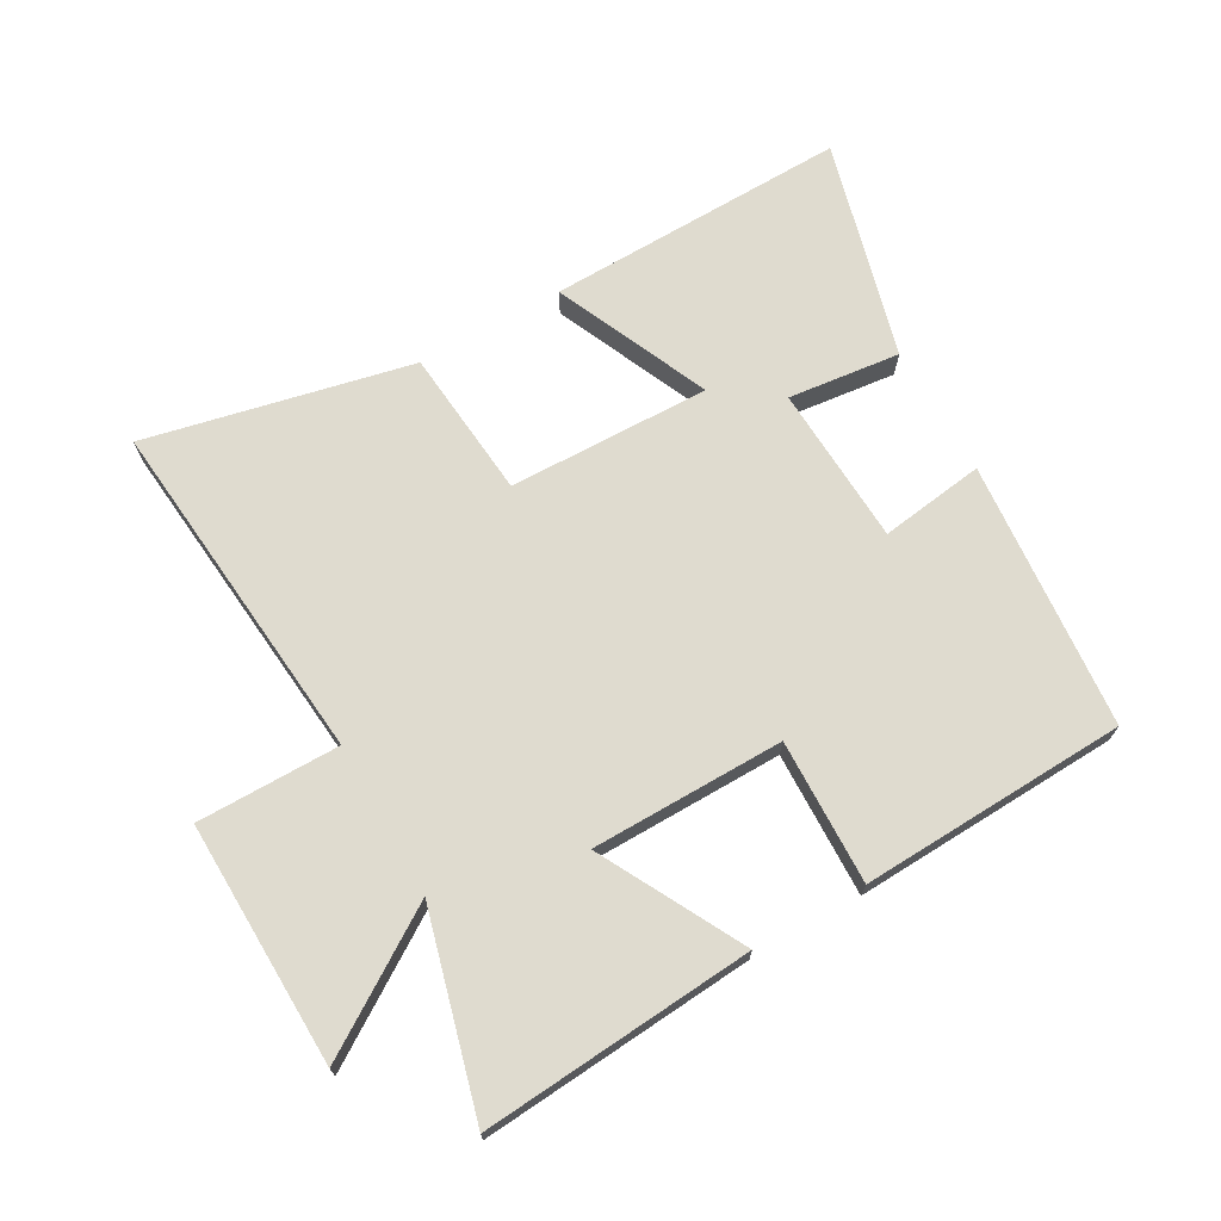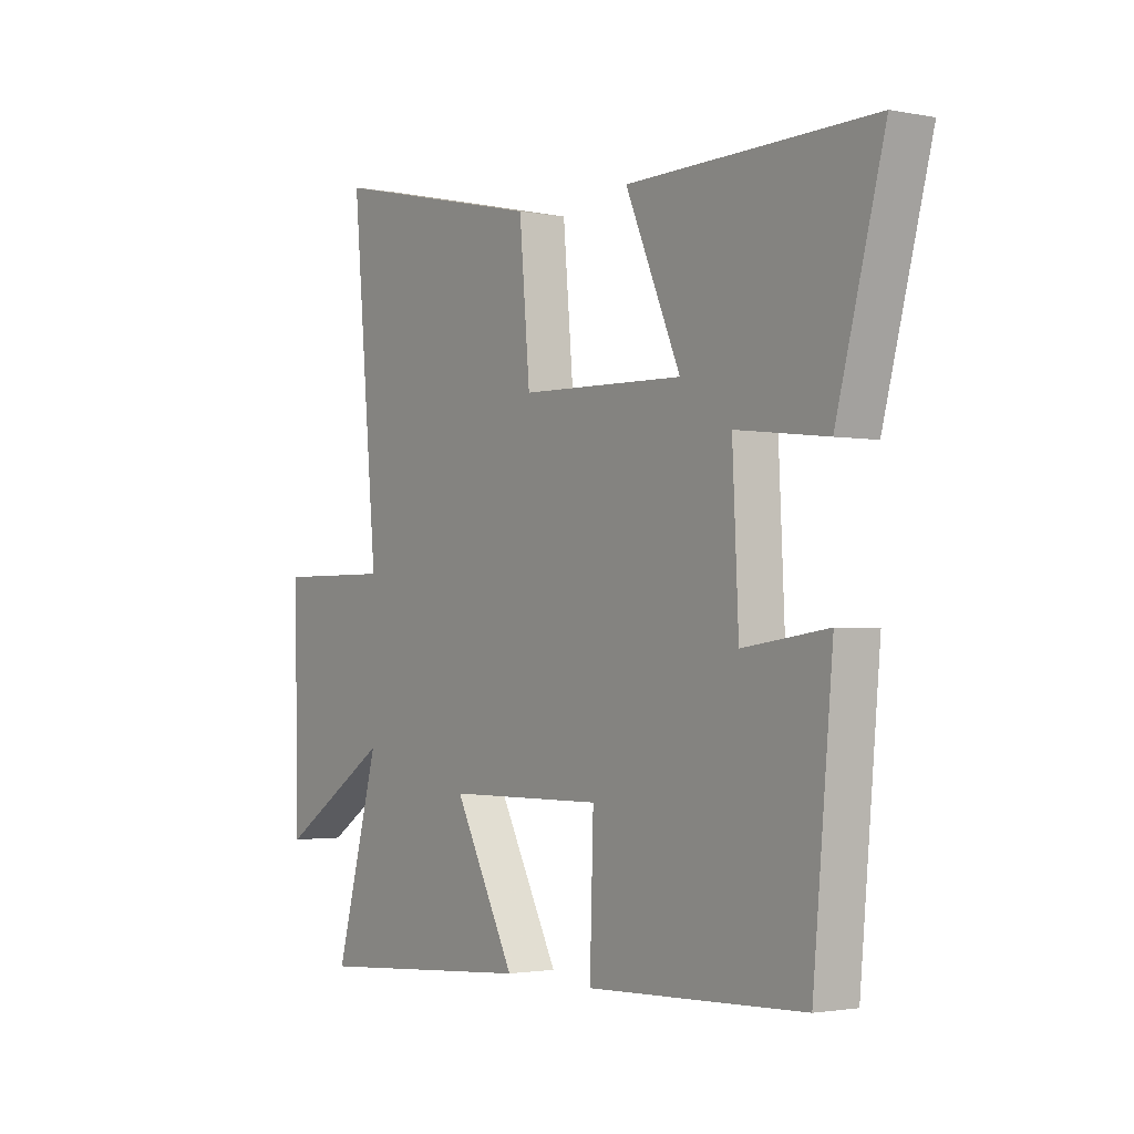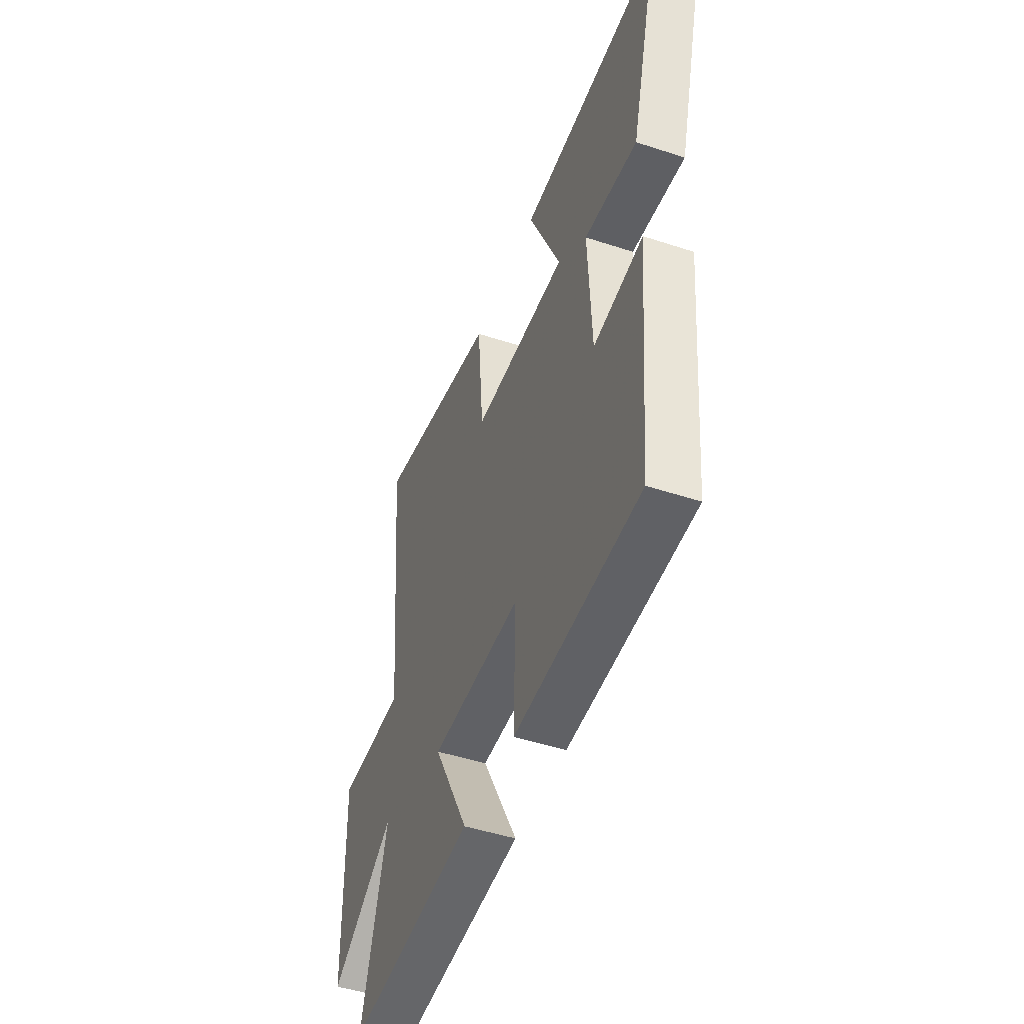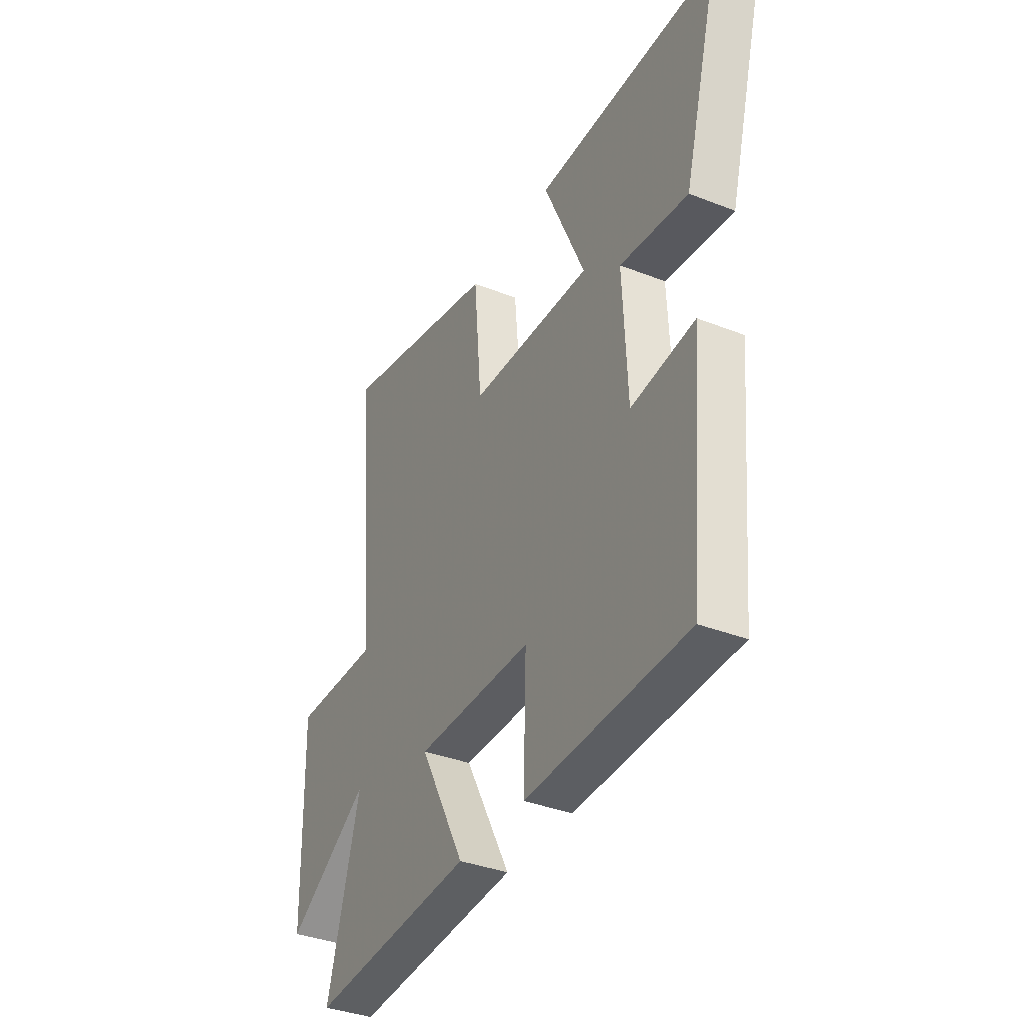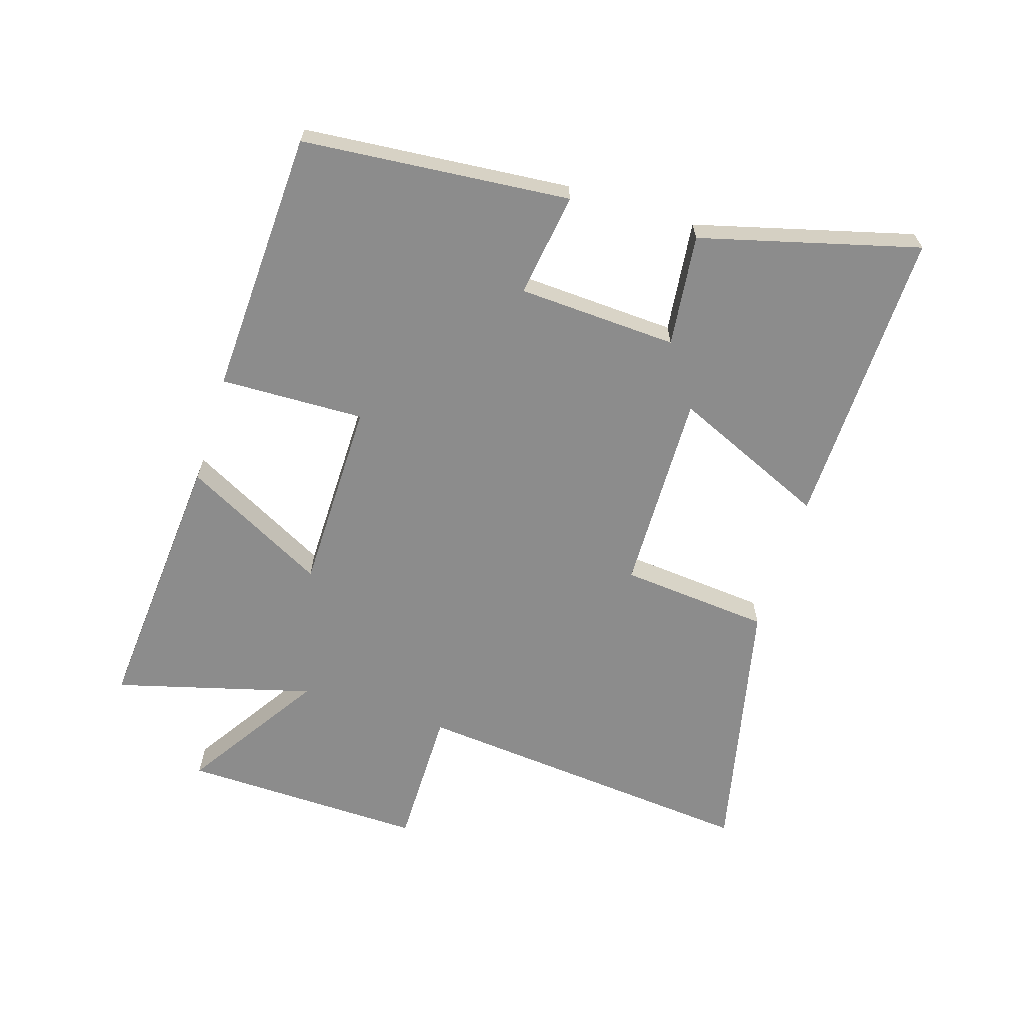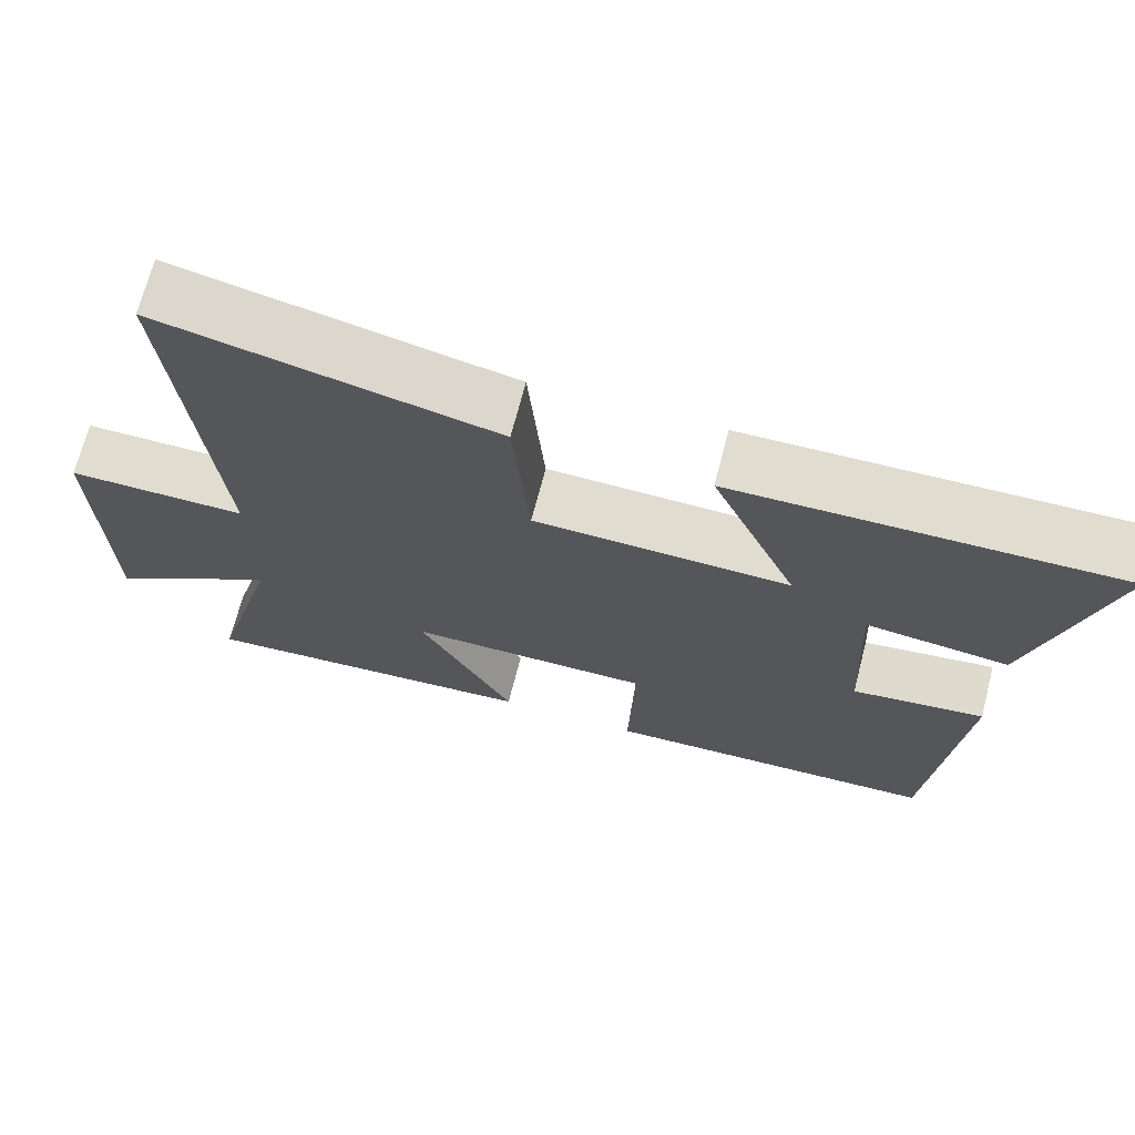
<metadata>
{"format":"obj","ext":"obj","renderer":"f3d","projection":"perspective","resolution":1024,"background":"white","views":[{"elev":70.3,"azim":150.3,"up":"+Y"},{"elev":-2.0,"azim":-124.9,"up":"+Z"},{"elev":-47.7,"azim":-110.3,"up":"+Z"},{"elev":-36.2,"azim":-117.2,"up":"+Z"},{"elev":-64.2,"azim":-107.6,"up":"+Y"},{"elev":69.4,"azim":-165.5,"up":"+Z"}]}
</metadata>
<code>
v 0.587 0.07 -0.533
v 0.149 0.07 -0.5
v 0.27 0.07 -0.27
v -0.04 0.07 -0.268
v -0.033 0.07 -0.5
v -0.461 0.07 -0.483
v -0.5 0.07 -0.053
v -0.332 0.07 -0.076
v -0.32 0.07 0.18
v -0.5 0.07 0.159
v -0.594 0.07 0.509
v -0.111 0.07 0.5
v -0.22 0.07 0.251
v 0.104 0.07 0.259
v 0.125 0.07 0.5
v 0.551 0.07 0.595
v 0.5 0.07 0.033
v 0.729 0.07 0.034
v 0.721 0.07 -0.358
v 0.5 0.07 -0.215
v 0.587 0 -0.533
v 0.149 0 -0.5
v 0.27 0 -0.27
v -0.04 0 -0.268
v -0.033 0 -0.5
v -0.461 0 -0.483
v -0.5 0 -0.053
v -0.332 0 -0.076
v -0.32 0 0.18
v -0.5 0 0.159
v -0.594 0 0.509
v -0.111 0 0.5
v -0.22 0 0.251
v 0.104 0 0.259
v 0.125 0 0.5
v 0.551 0 0.595
v 0.5 0 0.033
v 0.729 0 0.034
v 0.721 0 -0.358
v 0.5 0 -0.215
f 17 18 19 20
f 14 15 16 17
f 13 14 17 20
f 11 12 13
f 10 11 13
f 9 10 13
f 8 9 13 20
f 6 7 8
f 5 6 8
f 4 5 8
f 3 4 8 20
f 1 2 3 20
f 40 39 38 37
f 37 36 35 34
f 40 37 34 33
f 33 32 31
f 33 31 30
f 33 30 29
f 40 33 29 28
f 28 27 26
f 28 26 25
f 28 25 24
f 40 28 24 23
f 40 23 22 21
f 1 21 22 2
f 2 22 23 3
f 3 23 24 4
f 4 24 25 5
f 5 25 26 6
f 6 26 27 7
f 7 27 28 8
f 8 28 29 9
f 9 29 30 10
f 10 30 31 11
f 11 31 32 12
f 12 32 33 13
f 13 33 34 14
f 14 34 35 15
f 15 35 36 16
f 16 36 37 17
f 17 37 38 18
f 18 38 39 19
f 19 39 40 20
f 20 40 21 1

</code>
